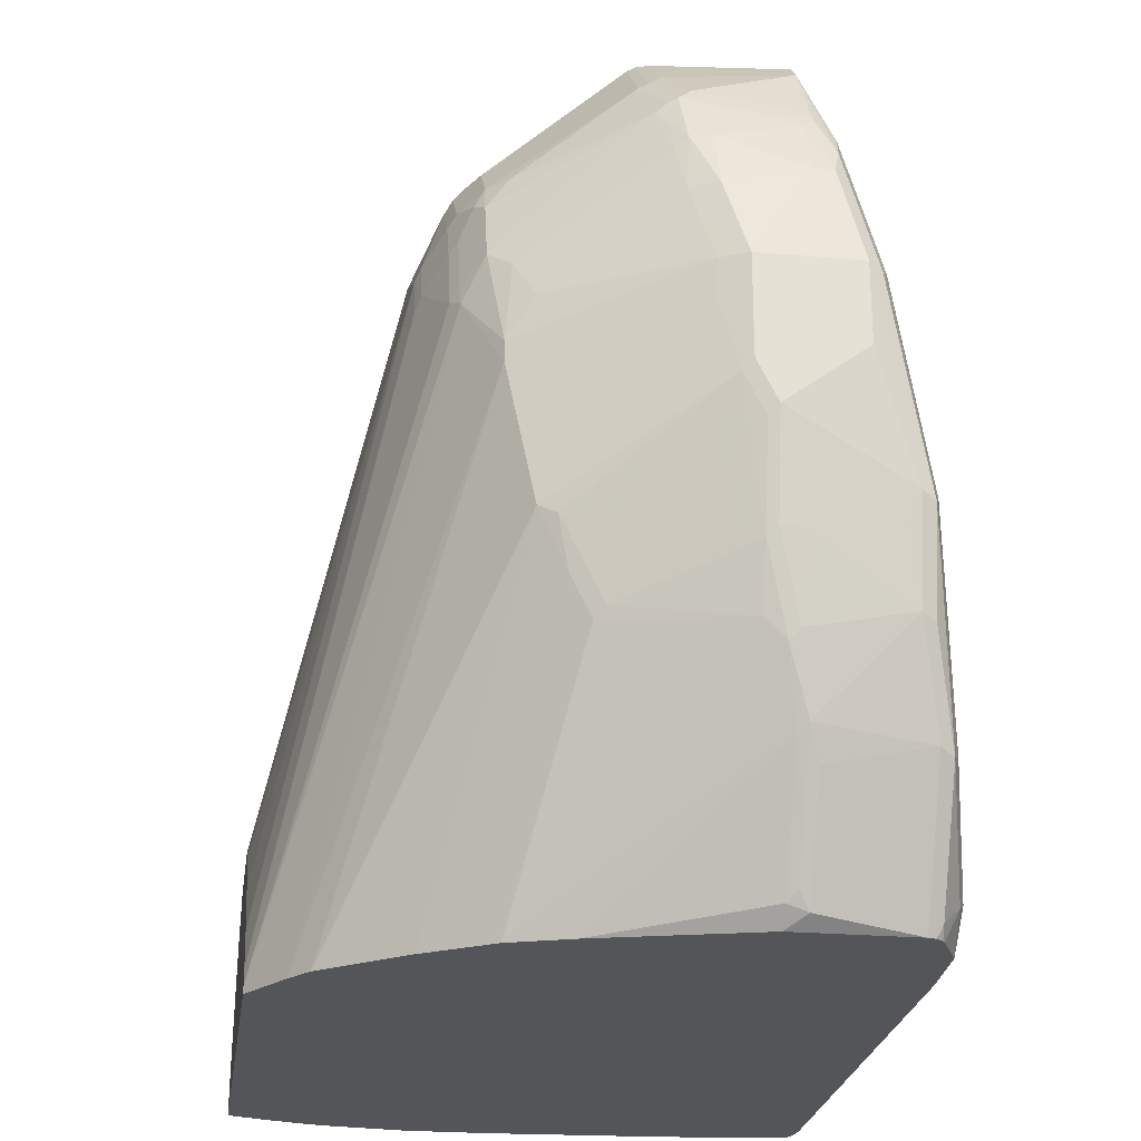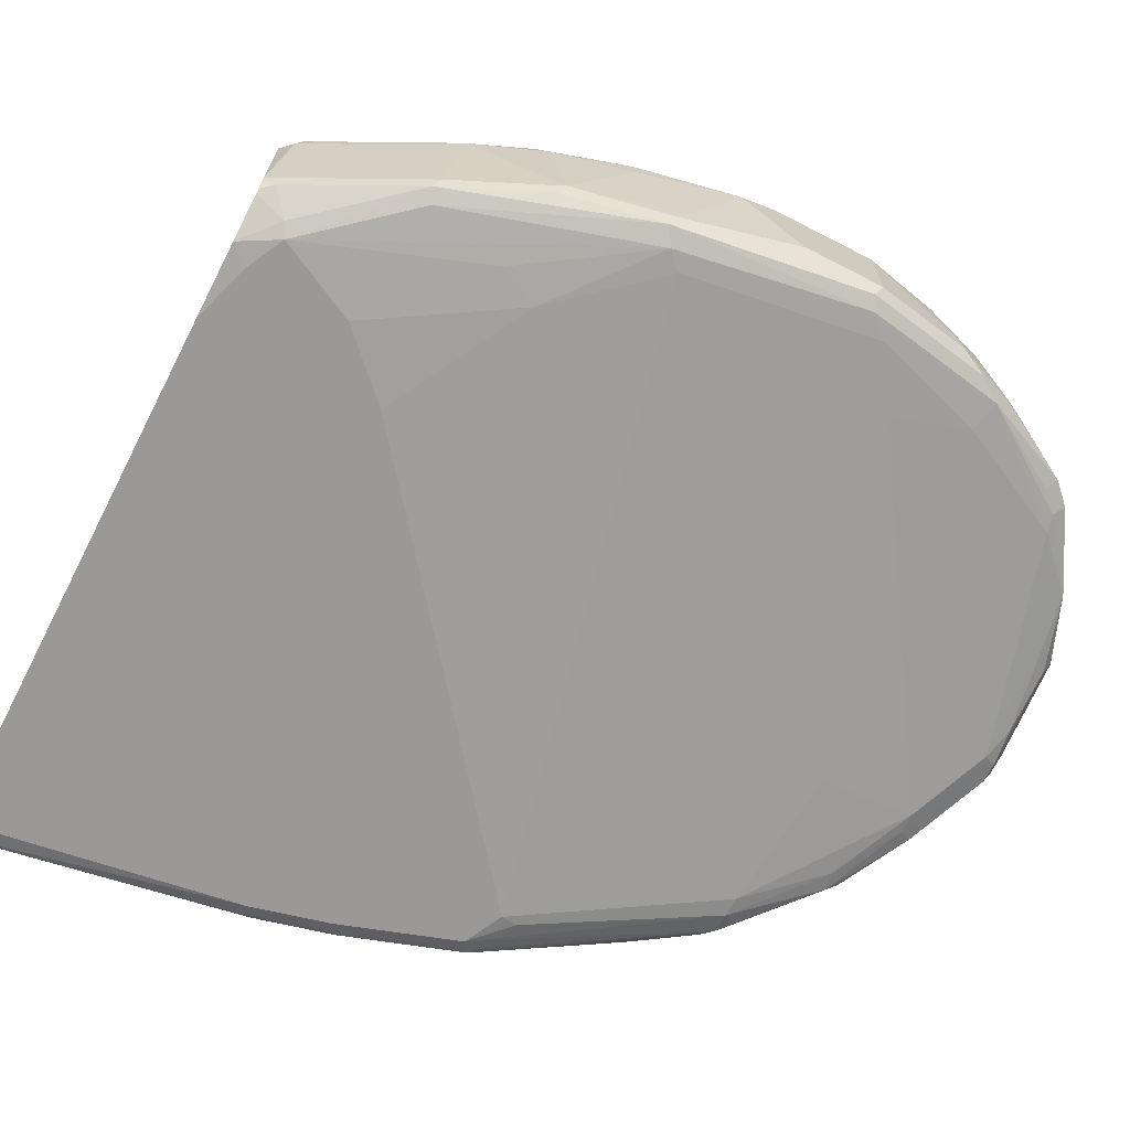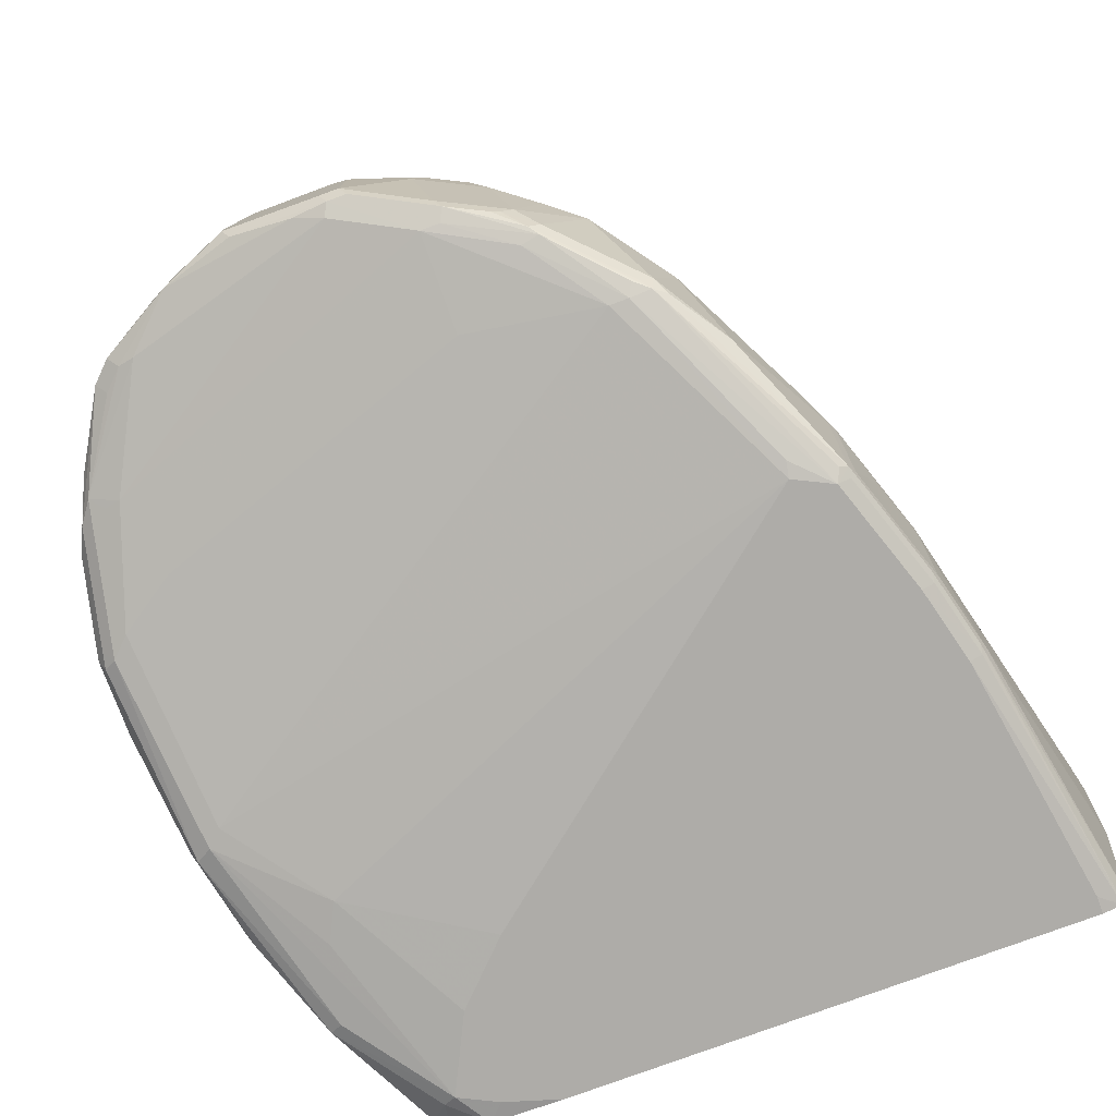
<metadata>
{"format":"obj","ext":"obj","renderer":"f3d","projection":"perspective","resolution":1024,"background":"white","views":[{"elev":-24.7,"azim":-98.1,"up":"+Z"},{"elev":-69.0,"azim":-117.2,"up":"+Y"},{"elev":-76.9,"azim":20.4,"up":"+Y"}]}
</metadata>
<code>
v -0.4849 -0.5368 0.5022
v -0.4849 -0.4502 0.5022
v -0.4849 -0.5368 0.4329
v -0.4617 -0.583 0.3233
v -0.479 -0.5483 0.4964
v -0.4762 -0.5455 0.5108
v -0.4733 -0.5426 0.5252
v -0.456 -0.5252 0.6118
v -0.4675 -0.5194 0.5887
v -0.4733 -0.4271 0.5022
v -0.4849 -0.4502 0.4156
v -0.4675 -0.5021 0.5887
v -0.4675 -0.4329 0.5714
v -0.4617 -0.4213 0.5714
v -0.456 -0.4098 0.5714
v -0.4849 -0.4675 0.381
v -0.4675 -0.5714 0.329
v -0.4444 -0.583 0.2367
v -0.4098 -0.6003 0.1501
v -0.3982 -0.606 0.1559
v -0.4469 -0.5887 0.3323
v -0.4675 -0.5541 0.5022
v -0.4473 -0.5339 0.6032
v -0.4415 -0.5281 0.632
v -0.404 -0.5079 0.7157
v -0.4415 -0.5108 0.6493
v -0.4459 -0.5 0.6407
v -0.404 -0.3059 0.5022
v -0.3925 -0.2829 0.4675
v -0.4733 -0.4271 0.4675
v -0.4805 -0.4415 0.407
v -0.4502 -0.4329 0.6233
v -0.4459 -0.4134 0.6233
v -0.4415 -0.4026 0.6147
v -0.3867 -0.2886 0.5368
v -0.4805 -0.4589 0.3723
v -0.4632 -0.4589 0.2858
v -0.4675 -0.4675 0.2944
v -0.4675 -0.4848 0.2944
v -0.4632 -0.5628 0.303
v -0.4502 -0.5714 0.2425
v -0.4155 -0.5887 0.1559
v -0.4069 -0.5974 0.1429
v -0.3579 -0.6003 0.04618
v -0.3405 -0.6176 0.06352
v -0.329 -0.6234 0.06933
v -0.3809 -0.606 0.2251
v -0.3636 -0.606 0.2598
v -0.4328 -0.5887 0.3464
v -0.4502 -0.5541 0.5194
v -0.43 -0.5339 0.6204
v -0.4155 -0.5368 0.6233
v -0.3636 -0.5194 0.7272
v -0.378 -0.5166 0.7243
v -0.3954 -0.5166 0.7071
v -0.3867 -0.5079 0.733
v -0.352 -0.404 0.7503
v -0.3867 -0.404 0.7157
v -0.4214 -0.4213 0.6811
v -0.4372 -0.5043 0.6579
v -0.4415 -0.4978 0.6493
v -0.4271 -0.4098 0.6695
v -0.4444 -0.4271 0.6349
v -0.3694 -0.2713 0.5541
v -0.352 -0.254 0.5194
v -0.3925 -0.2829 0.4502
v -0.404 -0.3059 0.329
v -0.479 -0.4387 0.4156
v -0.4112 -0.3204 0.3204
v -0.4242 -0.4026 0.6667
v -0.4214 -0.3925 0.6579
v -0.4112 -0.355 0.2511
v -0.4459 -0.4589 0.2338
v -0.4459 -0.4762 0.2165
v -0.4502 -0.4848 0.2251
v -0.4285 -0.4935 0.1645
v -0.4155 -0.5021 0.1386
v -0.4098 -0.5887 0.1444
v -0.3925 -0.5887 0.1097
v -0.3557 -0.5887 0.03613
v -0.3541 -0.595 0.03613
v -0.3549 -0.5974 0.03903
v -0.3512 -0.5993 0.03613
v -0.3494 -0.6013 0.03613
v -0.3463 -0.6032 0.03613
v -0.3095 -0.6201 0.03613
v -0.2944 -0.6234 0.05199
v -0.2944 -0.6234 0.1386
v -0.2424 -0.6234 0.1905
v 0.1038 -0.6234 0.4675
v -0.3809 -0.5887 0.381
v -0.104 -0.5714 0.6579
v -0.3982 -0.5541 0.5541
v -0.104 -0.5541 0.7446
v -0.1731 -0.5368 0.7792
v -0.329 -0.5194 0.7446
v -0.3203 -0.5108 0.7706
v -0.3319 -0.505 0.7648
v -0.329 -0.487 0.7662
v -0.3405 -0.3925 0.7561
v -0.3579 -0.3925 0.7388
v -0.3925 -0.3925 0.7042
v -0.3463 -0.2533 0.5368
v -0.352 -0.2713 0.606
v -0.3376 -0.2641 0.6147
v -0.329 -0.2533 0.5887
v -0.3376 -0.2468 0.5281
v -0.1471 -0.1212 0.0432
v -0.1471 -0.1212 0.03613
v -0.1919 -0.1513 0.03613
v -0.213 -0.1673 0.03613
v -0.214 -0.1684 0.03613
v -0.2655 -0.2367 0.03613
v -0.4047 -0.329 0.2771
v -0.3896 -0.3853 0.7013
v -0.3549 -0.29 0.632
v -0.4047 -0.3463 0.2425
v -0.4047 -0.3636 0.2251
v -0.3701 -0.3636 0.1386
v -0.3355 -0.329 0.0866
v -0.302 -0.2959 0.03613
v -0.422 -0.4848 0.1559
v -0.3874 -0.4848 0.0866
v -0.3766 -0.4935 0.06062
v -0.4098 -0.5021 0.127
v -0.3752 -0.5021 0.05779
v -0.3694 -0.5021 0.04618
v -0.3557 -0.4848 0.03613
v -0.2439 -0.6234 0.03613
v 0.1385 -0.6234 0.4502
v 0.1068 -0.6205 0.4819
v 0.03459 -0.5887 0.6407
v 0.01728 -0.5887 0.6407
v -0.03177 -0.5685 0.7071
v -0.08665 -0.5541 0.7446
v -0.1674 -0.531 0.7907
v -0.1991 -0.5281 0.7878
v -0.2539 -0.5137 0.7907
v -0.2597 -0.5021 0.7965
v -0.3087 -0.4992 0.7763
v -0.3117 -0.4827 0.7749
v -0.3203 -0.4805 0.7706
v -0.3376 -0.3853 0.7532
v -0.3059 -0.3925 0.7734
v -0.303 -0.3853 0.7706
v -0.3376 -0.2727 0.632
v -0.3117 -0.2533 0.6233
v -0.3203 -0.2468 0.5801
v -0.2857 -0.2295 0.5627
v -0.1436 -0.1212 0.05712
v 0.233 -0.1212 0.03613
v -0.3008 -0.2939 0.03613
v -0.303 -0.2727 0.6667
v -0.3193 -0.3479 0.03613
v -0.3701 -0.4848 0.05199
v 0.2251 -0.6234 0.03613
v 0.1558 -0.6234 0.3983
v 0.15 -0.6176 0.4502
v 0.1515 -0.6147 0.4588
v 0.1443 -0.6176 0.4617
v 0.05411 -0.5844 0.6407
v 0.04034 -0.583 0.6522
v -0.0152 -0.5671 0.7099
v -0.08083 -0.5483 0.7561
v -0.1501 -0.531 0.7907
v -0.1731 -0.5194 0.7965
v -0.2597 -0.4848 0.7965
v -0.2944 -0.3983 0.7792
v -0.2944 -0.3867 0.7734
v -0.2077 -0.2713 0.6984
v -0.2597 -0.2886 0.6984
v -0.2857 -0.2641 0.6667
v -0.2944 -0.2533 0.6407
v -0.303 -0.2468 0.6147
v -0.2684 -0.2295 0.5974
v -0.277 -0.2251 0.5541
v -0.1263 -0.1212 0.09173
v 0.1818 -0.2857 0.2987
v 0.1861 -0.2944 0.2966
v 0.238 -0.1559 0.05414
v 0.2453 -0.1559 0.03613
v 0.2251 -0.1212 0.05199
v 0.1298 -0.3377 0.4545
v 0.1471 -0.3204 0.4026
v -0.277 -0.2533 0.6579
v 0.2429 -0.6194 0.03613
v 0.2251 -0.6234 0.05199
v 0.1673 -0.6176 0.3983
v 0.1731 -0.6234 0.3464
v 0.1688 -0.6147 0.407
v 0.1558 -0.606 0.4502
v 0.1515 -0.5108 0.4762
v 0.09956 -0.5801 0.5801
v 0.06487 -0.5801 0.632
v 0.05765 -0.5714 0.6464
v 0.04756 -0.5801 0.6493
v -0.02168 -0.5628 0.7186
v -0.04621 -0.5483 0.7388
v -0.05196 -0.5368 0.7446
v -0.07509 -0.5368 0.7561
v -0.08665 -0.5368 0.7619
v -0.1558 -0.5194 0.7965
v -0.2424 -0.4156 0.7965
v -0.2424 -0.404 0.7907
v -0.2424 -0.3925 0.7849
v -0.1731 -0.2713 0.6984
v -0.2077 -0.254 0.6811
v -0.2337 -0.2641 0.6839
v -0.2251 -0.2533 0.6753
v -0.2684 -0.2468 0.6493
v -0.2597 -0.2251 0.5887
v -0.08665 -0.1212 0.1383
v 0.1515 -0.329 0.4005
v 0.1905 -0.3117 0.2944
v 0.2034 -0.3117 0.262
v 0.2555 -0.1899 0.03613
v 0.2553 -0.1891 0.03613
v 0.2136 -0.1212 0.07499
v 0.1342 -0.3463 0.4524
v 0.09521 -0.3377 0.5237
v 0.2439 -0.6189 0.03613
v 0.202 -0.6176 0.2771
v 0.1905 -0.6234 0.2771
v 0.1846 -0.6176 0.3464
v 0.1861 -0.6147 0.355
v 0.1731 -0.606 0.3983
v 0.1558 -0.5021 0.4675
v 0.1731 -0.5194 0.4156
v 0.1385 -0.4848 0.5022
v 0.1385 -0.5021 0.5022
v 0.09956 -0.5108 0.5801
v 0.07503 -0.4848 0.6291
v 0.02303 -0.4675 0.6984
v -0.01159 -0.5541 0.7157
v -0.03899 -0.5455 0.7359
v -0.04621 -0.4502 0.7503
v -0.05778 -0.4502 0.7561
v -0.08083 -0.4502 0.7677
v -0.0289 -0.5368 0.733
v -0.104 -0.4502 0.7792
v -0.1558 -0.4329 0.7965
v -0.1731 -0.4156 0.7965
v -0.1731 -0.404 0.7907
v -0.2077 -0.3925 0.7849
v -0.1558 -0.2771 0.6991
v -0.1471 -0.2684 0.6883
v -0.1731 -0.254 0.6811
v -0.1644 -0.4069 0.7921
v -0.2164 -0.2468 0.6667
v -0.1991 -0.2295 0.632
v -0.2597 -0.2425 0.6407
v -0.2337 -0.2295 0.6147
v -0.1904 -0.2251 0.6233
v -0.04371 -0.1212 0.1792
v -0.05174 -0.1212 0.1732
v -0.06905 -0.1212 0.1559
v 0.1558 -0.3463 0.3983
v 0.2078 -0.329 0.2598
v 0.2594 -0.2092 0.03613
v 0.1732 -0.1212 0.1211
v -0.008719 -0.2684 0.593
v 0.04328 -0.2857 0.5584
v 0.06059 -0.3031 0.5584
v 0.1385 -0.3636 0.4502
v 0.09956 -0.3463 0.5216
v 0.09234 -0.3636 0.5425
v 0.2455 -0.6157 0.03613
v 0.2034 -0.6147 0.2858
v 0.1905 -0.606 0.3464
v 0.1905 -0.5194 0.3637
v 0.1558 -0.381 0.4156
v 0.1905 -0.5021 0.3637
v 0.1731 -0.3636 0.3637
v 0.07503 -0.3463 0.5598
v -0.06065 -0.4242 0.7575
v -0.008719 -0.4589 0.7229
v 0.05765 -0.329 0.5772
v 0.008591 -0.3204 0.6277
v -0.05778 -0.4329 0.7561
v -0.08083 -0.4329 0.7677
v -0.09527 -0.4242 0.7749
v -0.104 -0.4329 0.7792
v -0.1471 -0.4242 0.7921
v -0.1212 -0.2886 0.6984
v -0.1212 -0.2713 0.6811
v -0.1212 -0.254 0.6638
v -0.1212 -0.2482 0.6522
v -0.1731 -0.2482 0.6695
v -0.1904 -0.2309 0.6349
v -0.1125 -0.3031 0.7056
v -0.1731 -0.2425 0.6579
v -0.1212 -0.2425 0.6407
v -0.1385 -0.2251 0.606
v 0.08652 -0.1212 0.1867
v 0.06951 -0.1212 0.1904
v -0.01734 -0.1212 0.1904
v 0.2251 -0.329 0.2078
v 0.2597 -0.2425 0.05199
v 0.2676 -0.2771 0.03613
v 0.1385 -0.1212 0.1558
v -0.02603 -0.2684 0.6104
v -0.06065 -0.2857 0.6623
v -0.04334 -0.3031 0.6623
v 0.2503 -0.606 0.03613
v 0.2078 -0.606 0.2771
v 0.2676 -0.3463 0.03613
v 0.2597 -0.2771 0.06933
v -0.07796 -0.3031 0.6883
v -0.08665 -0.3117 0.6991
v -0.08665 -0.2886 0.6811
v -0.08665 -0.2713 0.6638
v -0.06065 -0.2684 0.645
v -0.09527 -0.2511 0.645
v -0.104 -0.2468 0.6428
v -0.1212 -0.2295 0.6082
v 0.1211 -0.1212 0.1694
v 0.2597 -0.5021 0.03613
v 0.2597 -0.5021 0.05199
f 1 2 11
f 179 258 215
f 179 215 216
f 179 216 217
f 179 217 181
f 179 181 180
f 179 213 257
f 179 257 214
f 182 218 183
f 183 219 213
f 183 213 184
f 183 218 220
f 183 220 265
f 183 265 219
f 185 209 249
f 185 249 210
f 179 214 258
f 178 213 179
f 178 184 213
f 177 211 212
f 168 205 169
f 169 205 170
f 170 206 247
f 170 247 207
f 170 207 208
f 170 208 171
f 170 205 244
f 186 221 222
f 170 244 206
f 172 208 209
f 172 209 185
f 173 185 210
f 173 210 174
f 174 210 175
f 175 210 251
f 175 251 211
f 171 208 172
f 186 222 223
f 186 223 187
f 188 224 225
f 195 197 196
f 197 234 235
f 197 235 198
f 198 235 199
f 199 236 237
f 199 237 238
f 199 238 240
f 195 234 197
f 199 240 200
f 199 239 236
f 200 240 201
f 201 240 202
f 202 240 282
f 202 282 241
f 203 242 243
f 203 243 204
f 199 235 239
f 168 204 205
f 195 233 234
f 193 229 231
f 188 225 190
f 189 223 222
f 189 222 224
f 190 225 269
f 190 269 226
f 191 227 192
f 191 226 270
f 195 232 233
f 191 270 228
f 192 227 229
f 192 229 230
f 192 230 193
f 193 231 232
f 193 232 195
f 193 195 194
f 193 230 229
f 191 228 227
f 204 243 244
f 168 203 204
f 164 197 198
f 139 242 203
f 139 203 167
f 139 167 140
f 140 167 141
f 141 167 168
f 141 168 144
f 141 144 142
f 143 145 153
f 144 168 145
f 145 168 169
f 145 169 170
f 145 170 171
f 145 171 172
f 145 172 153
f 146 153 173
f 139 241 242
f 139 202 241
f 139 166 202
f 136 138 137
f 130 158 159
f 130 159 160
f 130 160 161
f 130 161 132
f 130 132 131
f 132 161 162
f 132 162 163
f 146 173 147
f 132 163 134
f 134 163 135
f 135 164 165
f 135 163 164
f 136 165 202
f 136 202 166
f 136 166 139
f 136 139 138
f 132 134 133
f 147 173 174
f 148 174 175
f 148 175 149
f 159 191 192
f 159 192 193
f 159 193 194
f 159 194 161
f 159 161 160
f 161 194 195
f 161 195 196
f 159 226 191
f 161 196 197
f 161 163 162
f 163 197 164
f 164 198 199
f 164 199 200
f 164 200 201
f 164 201 202
f 164 202 165
f 161 197 163
f 167 203 168
f 159 190 226
f 158 188 190
f 149 175 211
f 149 211 176
f 149 176 150
f 150 176 211
f 150 211 177
f 151 178 179
f 151 179 180
f 158 190 159
f 151 180 181
f 151 183 184
f 151 184 178
f 153 172 185
f 153 185 173
f 156 186 187
f 157 189 224
f 157 224 188
f 151 182 183
f 204 244 205
f 206 245 246
f 206 246 247
f 262 301 302
f 262 302 303
f 262 303 263
f 263 303 278
f 263 278 277
f 263 277 274
f 267 304 268
f 268 304 305
f 268 305 269
f 269 305 270
f 270 305 306
f 270 306 299
f 270 299 272
f 272 299 307
f 272 307 297
f 261 301 262
f 260 301 261
f 260 300 301
f 259 297 298
f 249 289 253
f 249 253 250
f 251 253 252
f 253 289 288
f 253 288 291
f 253 291 292
f 253 292 293
f 275 308 309
f 253 293 294
f 253 295 296
f 253 296 254
f 257 264 271
f 257 271 273
f 258 297 259
f 258 272 297
f 259 298 299
f 253 294 295
f 275 309 281
f 275 281 279
f 275 278 303
f 297 307 298
f 298 307 299
f 300 316 314
f 300 314 313
f 300 313 312
f 300 312 301
f 301 312 302
f 293 316 294
f 302 312 311
f 302 310 308
f 302 308 303
f 304 317 318
f 304 318 305
f 305 318 306
f 306 318 317
f 314 316 315
f 302 311 310
f 248 290 284
f 293 315 316
f 292 314 315
f 275 303 308
f 279 281 280
f 281 309 290
f 284 310 285
f 284 290 308
f 284 308 310
f 285 310 311
f 292 315 293
f 285 311 286
f 286 312 313
f 286 313 314
f 286 314 287
f 287 314 292
f 287 292 291
f 287 291 288
f 290 309 308
f 286 311 312
f 248 281 290
f 248 283 281
f 247 289 249
f 216 258 259
f 218 260 261
f 218 261 262
f 218 262 263
f 218 263 220
f 219 265 232
f 219 232 229
f 215 258 216
f 219 229 264
f 220 274 266
f 220 266 265
f 221 267 268
f 221 268 222
f 222 268 225
f 222 225 224
f 225 268 269
f 220 263 274
f 226 269 270
f 214 273 258
f 213 264 257
f 206 244 243
f 206 243 248
f 206 248 245
f 207 209 208
f 207 247 249
f 207 249 209
f 210 249 250
f 214 257 273
f 210 250 253
f 211 251 252
f 211 252 253
f 211 253 254
f 211 254 255
f 211 255 256
f 211 256 212
f 213 219 264
f 210 253 251
f 130 188 158
f 227 271 229
f 227 270 272
f 237 280 238
f 238 280 281
f 238 281 240
f 240 281 282
f 241 283 248
f 241 248 242
f 241 282 281
f 237 279 280
f 241 281 283
f 245 248 284
f 246 284 285
f 246 285 286
f 246 286 247
f 247 286 287
f 247 287 288
f 247 288 289
f 245 284 246
f 227 228 270
f 236 276 275
f 236 279 237
f 227 272 258
f 227 258 273
f 227 273 271
f 229 271 264
f 229 232 231
f 232 265 266
f 232 266 274
f 236 239 276
f 232 274 233
f 233 276 239
f 233 239 234
f 233 274 277
f 233 277 278
f 233 278 275
f 234 239 235
f 236 275 279
f 233 275 276
f 130 157 188
f 242 248 243
f 127 155 128
f 31 37 36
f 32 63 33
f 33 63 62
f 33 62 70
f 33 70 71
f 33 71 34
f 34 71 35
f 35 71 64
f 37 69 72
f 37 72 73
f 37 73 74
f 37 74 75
f 37 75 38
f 38 75 39
f 39 75 41
f 31 69 37
f 31 67 69
f 31 68 67
f 30 68 31
f 25 54 56
f 25 56 57
f 25 57 58
f 25 58 59
f 25 59 60
f 25 60 26
f 26 60 61
f 39 41 40
f 27 61 62
f 27 63 32
f 28 35 29
f 29 35 64
f 29 64 65
f 29 65 66
f 30 66 67
f 30 67 68
f 27 62 63
f 41 75 76
f 41 76 42
f 42 76 77
f 46 189 157
f 46 157 130
f 46 130 90
f 46 90 89
f 46 89 88
f 46 88 48
f 46 48 47
f 46 223 189
f 48 88 89
f 48 90 49
f 49 90 91
f 49 91 92
f 49 92 93
f 49 93 50
f 50 93 52
f 50 52 51
f 48 89 90
f 25 55 54
f 46 187 223
f 46 129 156
f 42 77 125
f 42 125 78
f 42 78 43
f 43 78 79
f 43 79 80
f 43 80 44
f 44 80 81
f 46 156 187
f 44 81 82
f 44 83 84
f 44 84 85
f 44 85 45
f 45 85 86
f 45 86 46
f 46 86 87
f 46 87 129
f 44 82 83
f 52 94 95
f 24 55 25
f 24 53 54
f 4 18 19
f 4 19 20
f 4 20 21
f 4 21 22
f 4 22 5
f 5 22 6
f 6 22 23
f 6 23 8
f 6 8 7
f 8 23 24
f 8 24 25
f 8 25 26
f 8 26 9
f 9 26 27
f 9 27 12
f 4 17 18
f 3 17 4
f 3 16 17
f 2 15 10
f 128 155 154
f 1 11 16
f 1 16 3
f 1 3 4
f 1 4 5
f 1 5 6
f 1 6 7
f 10 28 29
f 1 7 8
f 1 9 12
f 1 12 2
f 2 10 30
f 2 30 11
f 2 12 13
f 2 13 14
f 2 14 15
f 1 8 9
f 10 29 66
f 10 66 30
f 10 15 28
f 19 42 43
f 19 43 44
f 19 44 45
f 19 45 46
f 19 46 20
f 20 46 21
f 21 46 47
f 18 42 19
f 21 47 48
f 21 49 22
f 22 50 51
f 22 51 23
f 22 49 50
f 23 51 24
f 24 51 52
f 24 52 53
f 21 48 49
f 24 54 55
f 18 41 42
f 17 40 41
f 11 31 36
f 11 36 16
f 11 30 31
f 12 27 32
f 12 32 13
f 13 32 33
f 13 33 14
f 17 41 18
f 14 33 15
f 15 34 35
f 15 35 28
f 16 36 37
f 16 37 38
f 16 38 39
f 16 39 17
f 17 39 40
f 15 33 34
f 52 95 53
f 26 61 27
f 53 95 96
f 97 137 138
f 97 138 139
f 97 139 140
f 97 140 141
f 97 141 142
f 97 142 98
f 98 142 99
f 95 97 96
f 99 142 100
f 100 142 144
f 100 144 145
f 100 145 143
f 101 143 115
f 101 115 102
f 103 106 148
f 103 148 107
f 100 143 101
f 104 116 146
f 95 137 97
f 94 136 95
f 80 84 83
f 80 83 81
f 80 125 126
f 81 83 82
f 86 129 87
f 90 130 131
f 90 131 132
f 95 136 137
f 90 132 133
f 91 133 92
f 92 133 94
f 92 94 93
f 94 133 134
f 94 134 135
f 94 135 165
f 94 165 136
f 90 133 91
f 80 85 84
f 104 146 105
f 105 147 106
f 113 152 117
f 113 117 114
f 115 143 153
f 115 153 146
f 115 146 116
f 117 152 121
f 117 121 120
f 108 149 150
f 117 120 118
f 121 154 122
f 122 154 123
f 123 154 155
f 123 155 124
f 124 155 127
f 124 127 126
f 124 126 125
f 52 93 94
f 105 146 147
f 108 151 109
f 108 218 182
f 106 147 174
f 106 174 148
f 107 148 149
f 107 149 108
f 108 150 177
f 108 177 212
f 108 212 256
f 108 182 151
f 108 256 255
f 108 254 296
f 108 296 295
f 108 295 294
f 108 294 316
f 108 316 300
f 108 300 260
f 108 260 218
f 108 255 254
f 80 86 85
f 118 120 119
f 80 156 129
f 65 107 108
f 65 108 109
f 65 109 110
f 65 110 66
f 66 110 111
f 66 111 67
f 67 111 112
f 65 103 107
f 67 112 113
f 67 114 69
f 69 114 72
f 70 102 115
f 70 115 71
f 71 115 116
f 71 116 104
f 72 114 117
f 67 113 114
f 72 117 73
f 64 106 103
f 64 104 105
f 80 129 86
f 53 97 54
f 54 97 56
f 56 97 98
f 56 99 57
f 57 99 100
f 57 100 101
f 64 105 106
f 57 101 102
f 58 102 59
f 59 102 62
f 59 62 60
f 60 62 61
f 62 102 70
f 64 103 65
f 64 71 104
f 57 102 58
f 73 117 118
f 56 98 99
f 74 118 119
f 80 110 109
f 80 109 151
f 80 151 181
f 80 181 217
f 80 217 216
f 80 216 259
f 80 259 299
f 80 299 306
f 80 306 317
f 80 317 304
f 80 304 267
f 80 267 221
f 80 221 186
f 73 118 74
f 80 186 156
f 80 111 110
f 80 112 111
f 53 96 97
f 80 152 113
f 80 113 112
f 74 120 121
f 74 121 122
f 74 122 76
f 74 76 75
f 76 122 123
f 76 123 124
f 76 124 125
f 74 119 120
f 76 125 77
f 78 125 79
f 79 125 80
f 80 126 127
f 80 127 128
f 80 128 154
f 80 154 121
f 80 121 152

</code>
